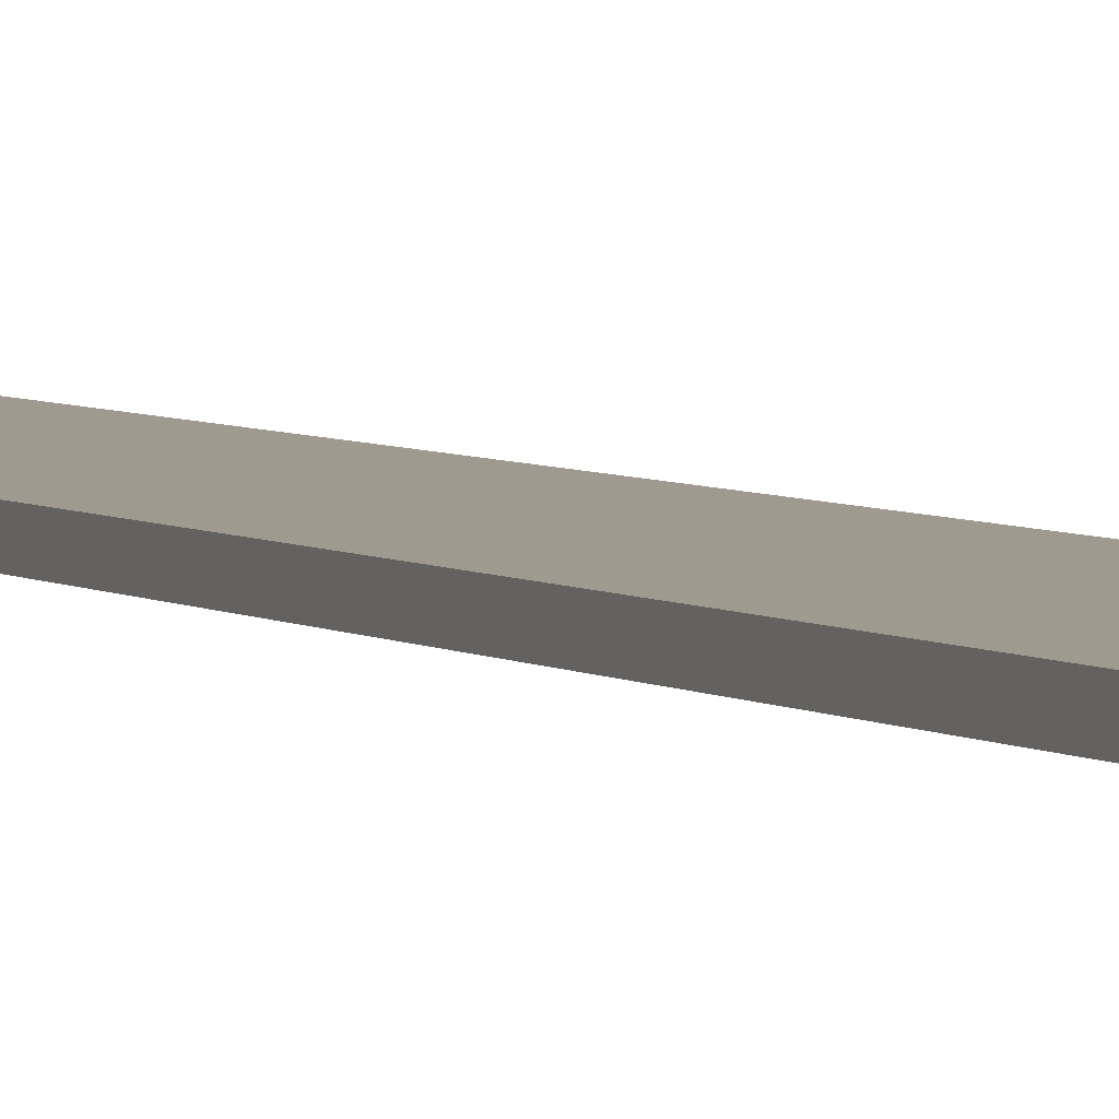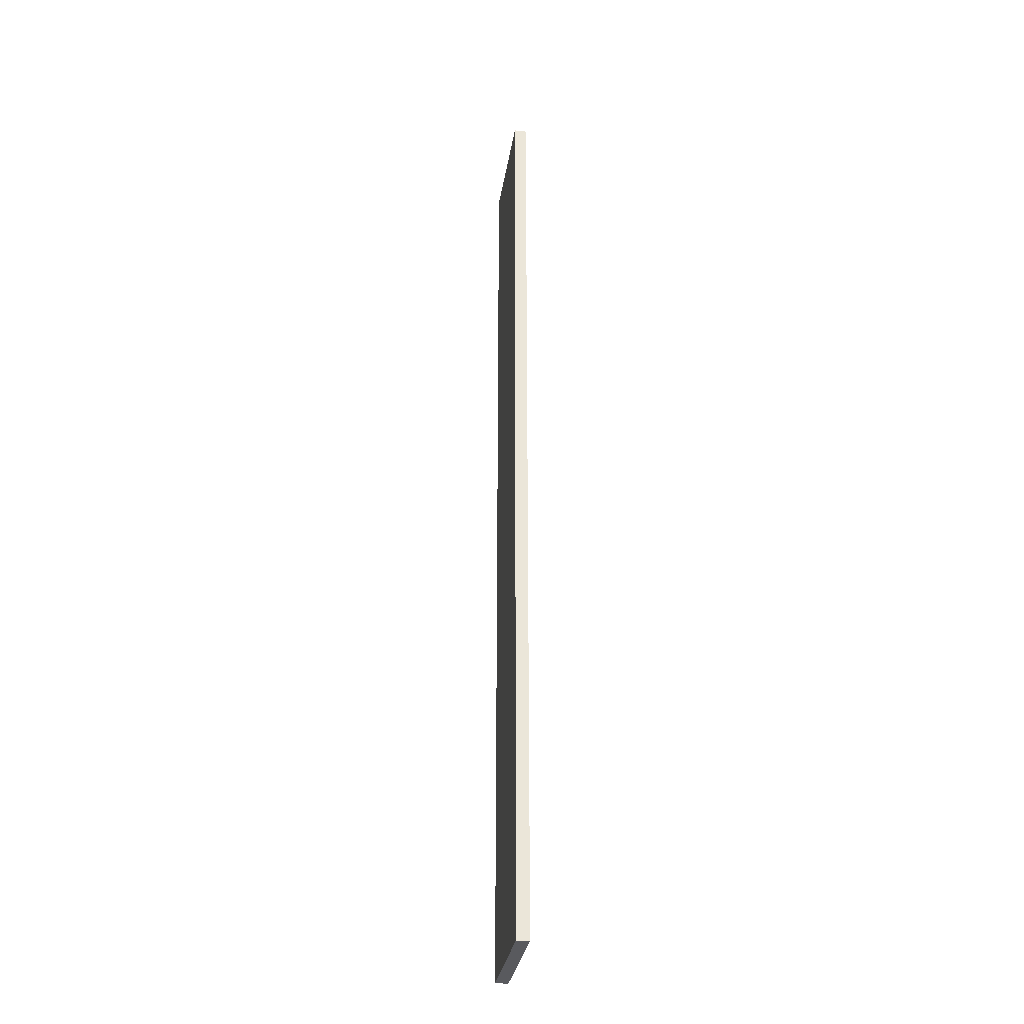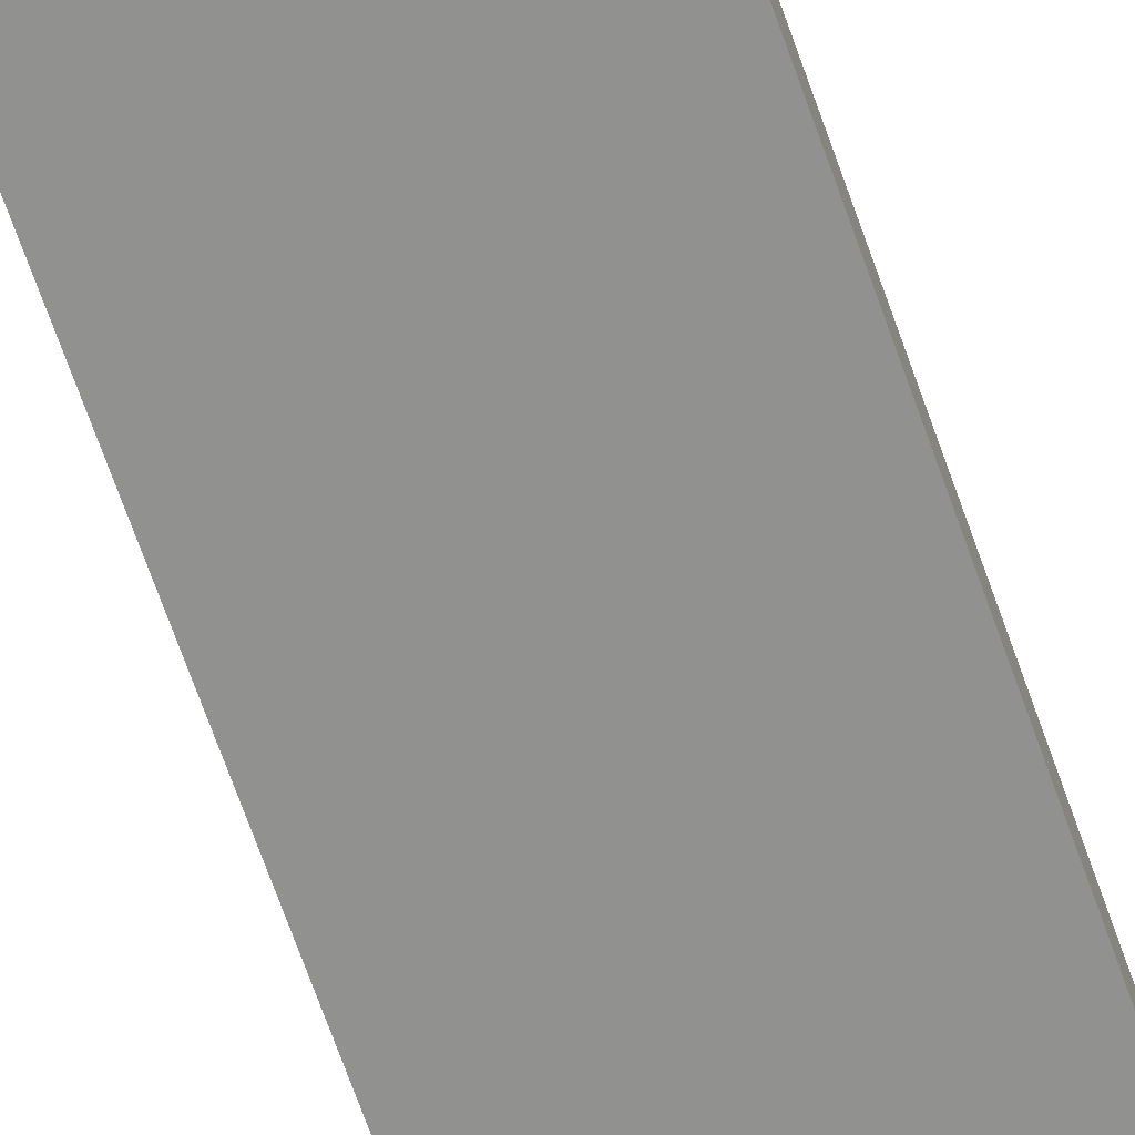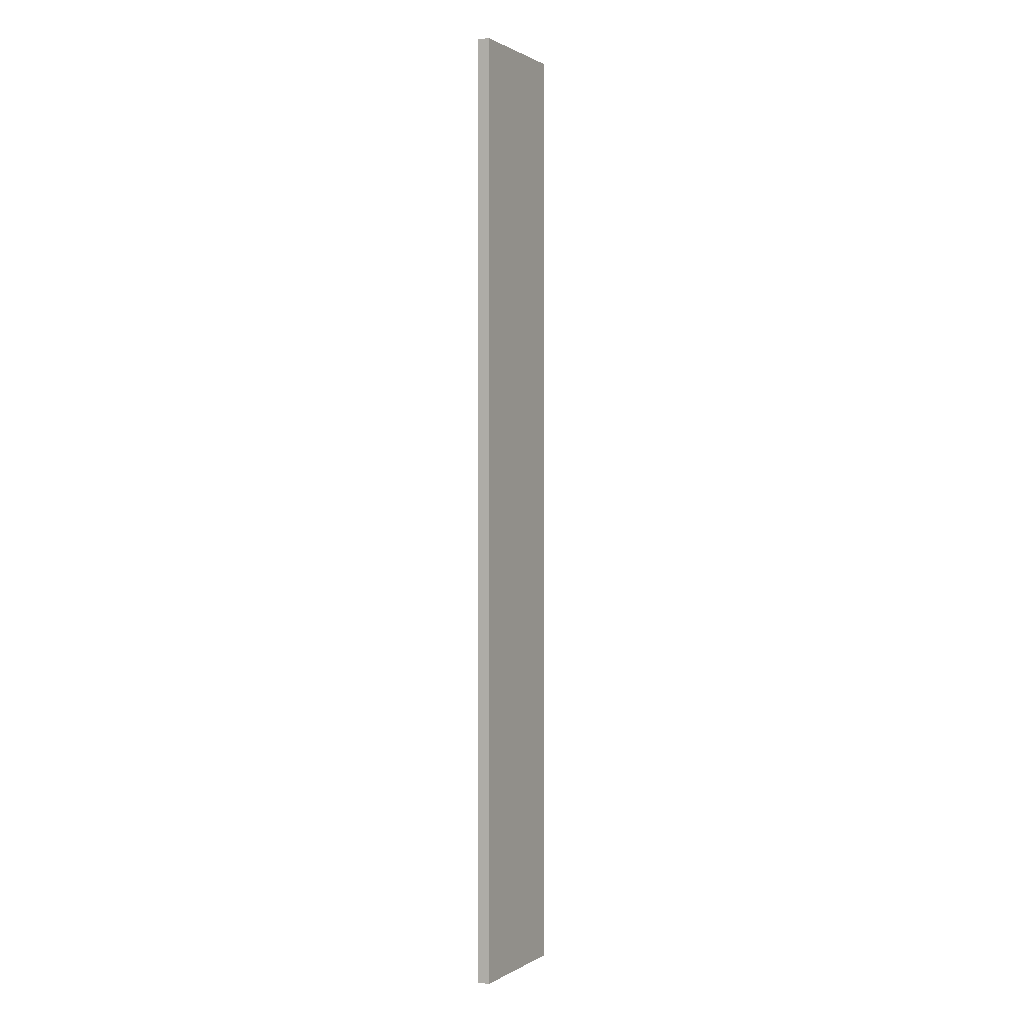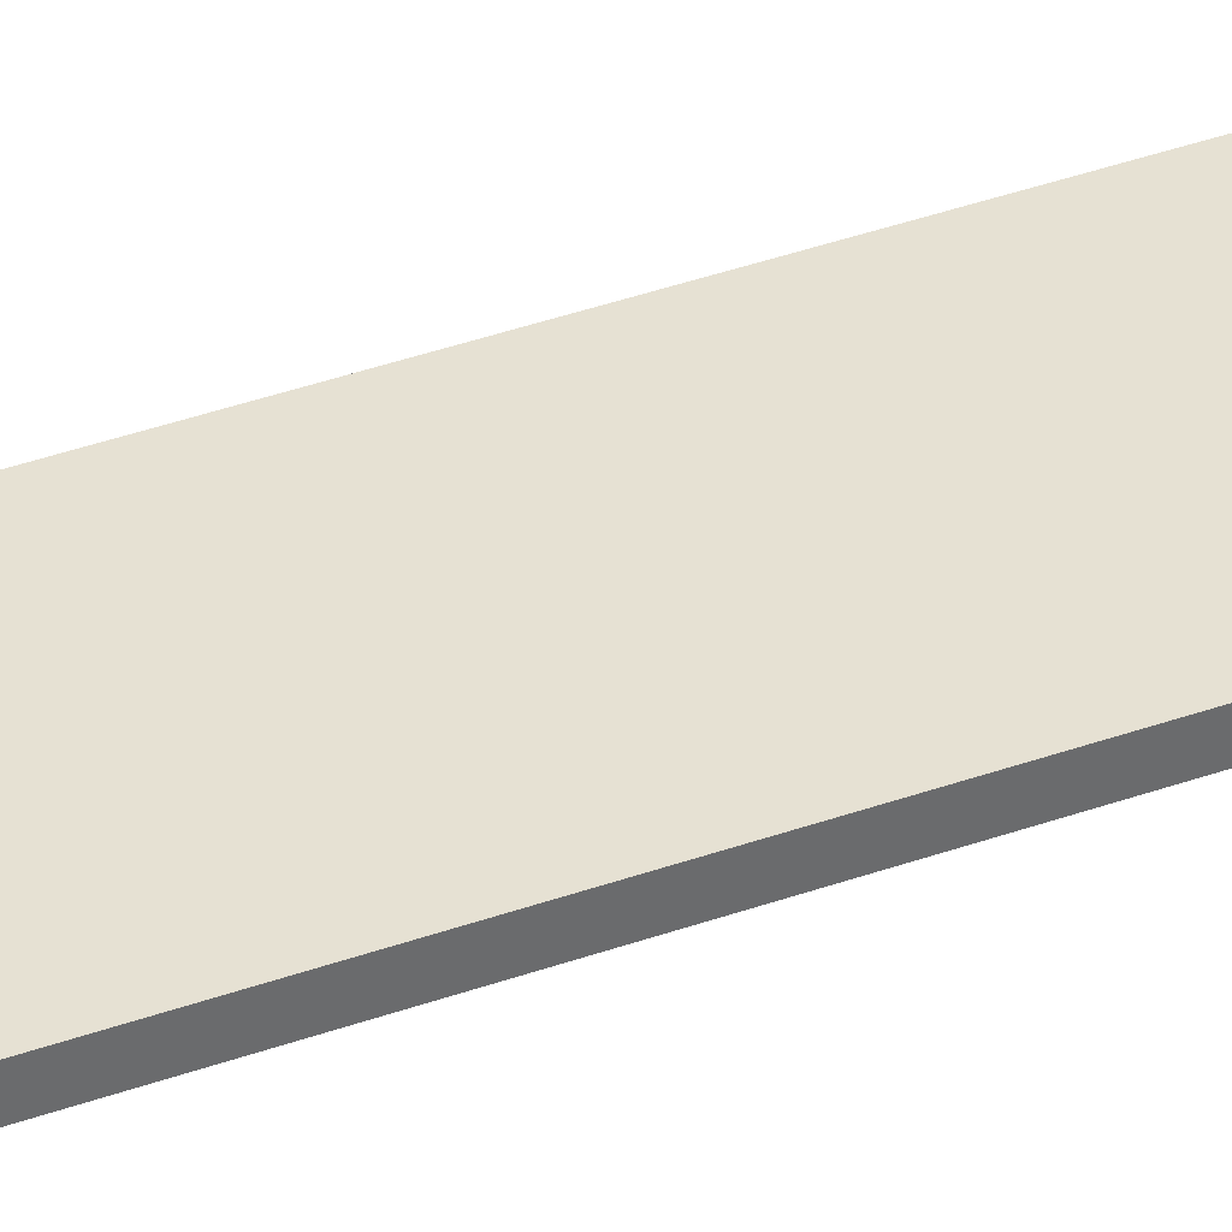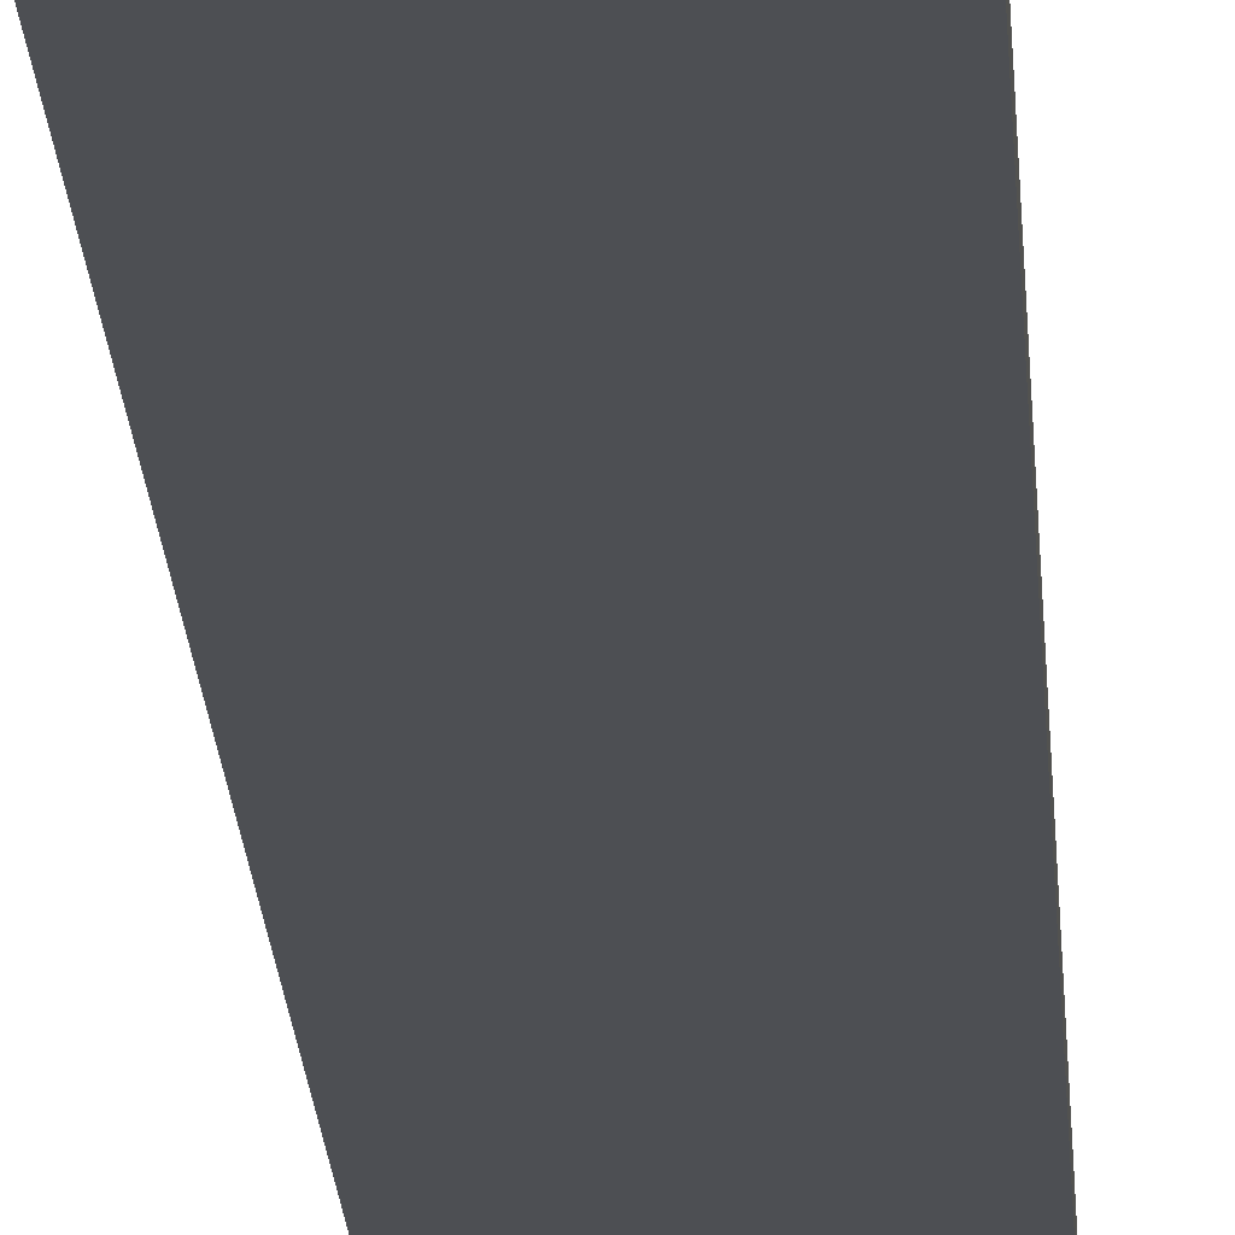
<metadata>
{"format":"obj","ext":"obj","renderer":"f3d","projection":"perspective","resolution":1024,"background":"white","views":[{"elev":3.6,"azim":156.9,"up":"+Y"},{"elev":-31.6,"azim":-98.8,"up":"+Z"},{"elev":-65.9,"azim":-161.0,"up":"+Y"},{"elev":0.8,"azim":-62.5,"up":"+Z"},{"elev":38.7,"azim":-114.3,"up":"+Y"},{"elev":-17.6,"azim":2.8,"up":"+Y"}]}
</metadata>
<code>
o Cube.001
v -0.5 1.45 1.9
v -0.5 1.45 -1.9
v 0 1.45 1.9
v 0 1.45 -1.9
v -0.5 1.4 -1.9
v -0.5 1.4 1.9
v 0 1.4 -1.9
v 0 1.4 1.9
f 3 1 6 8
f 2 1 3 4
f 6 5 7 8
f 1 2 5 6
f 2 4 7 5
f 4 3 8 7

</code>
